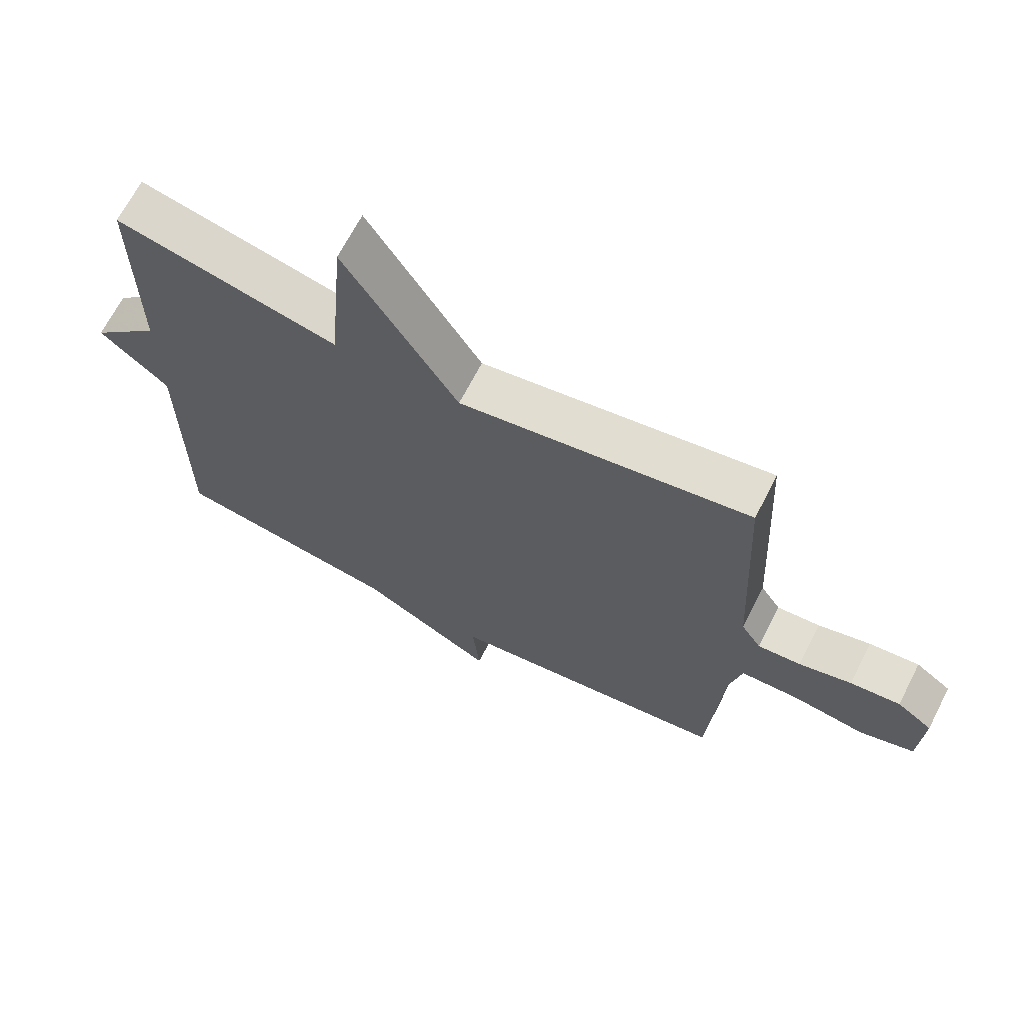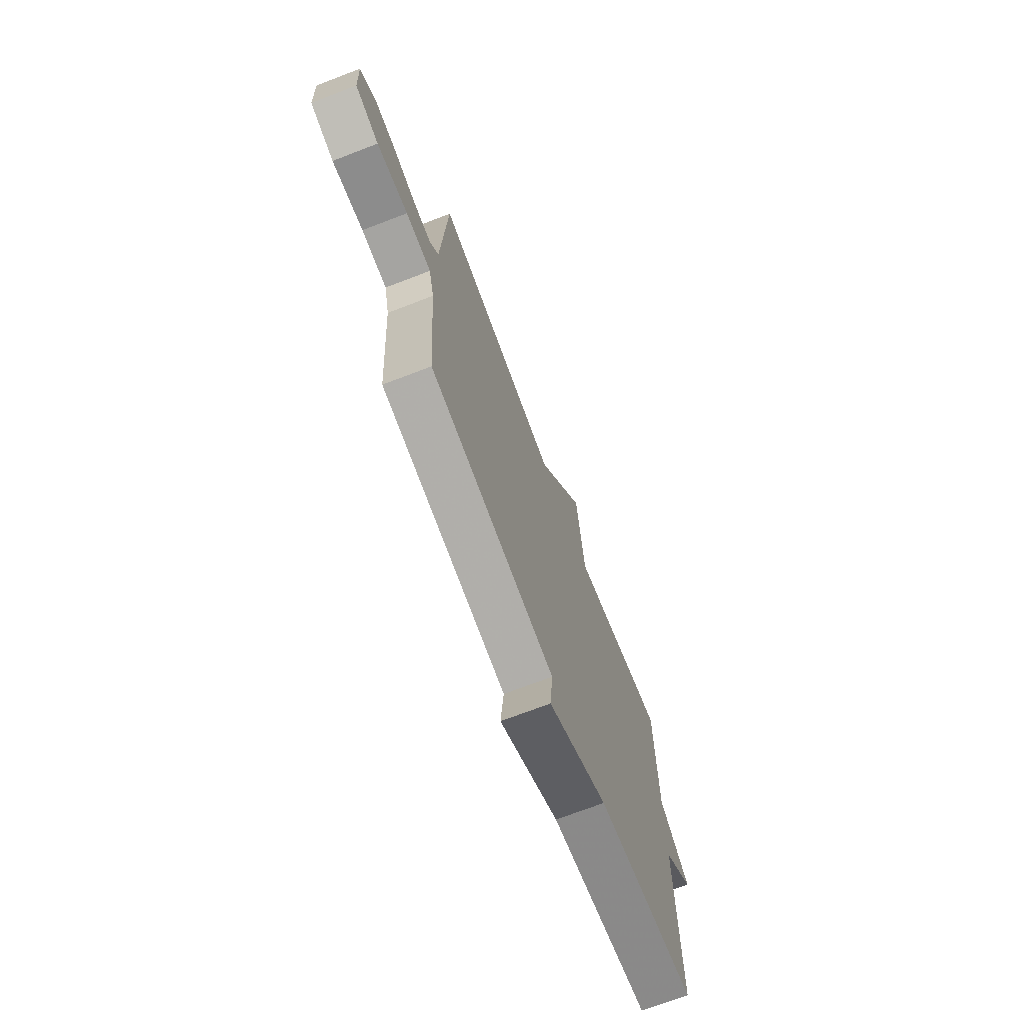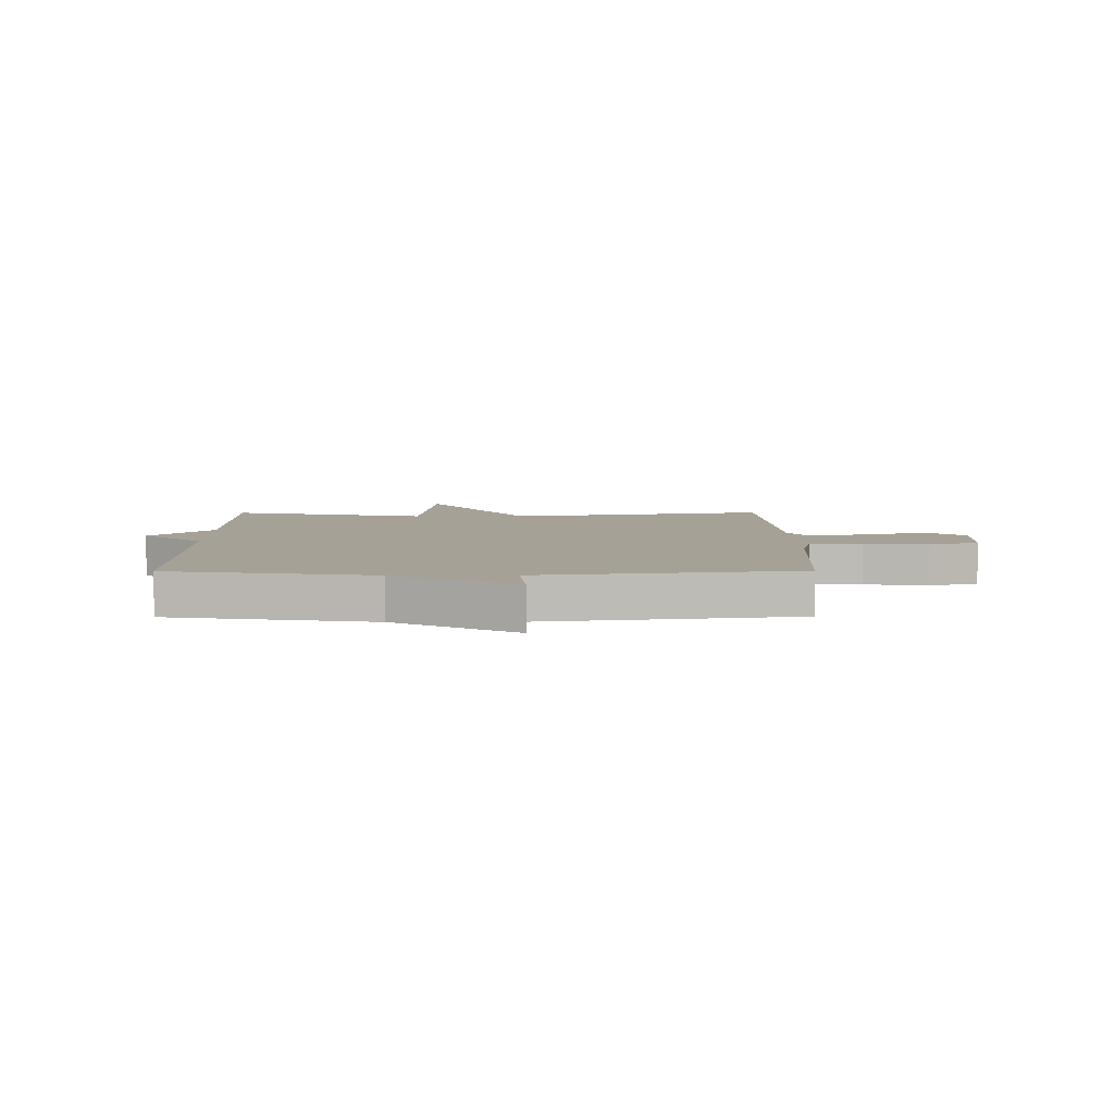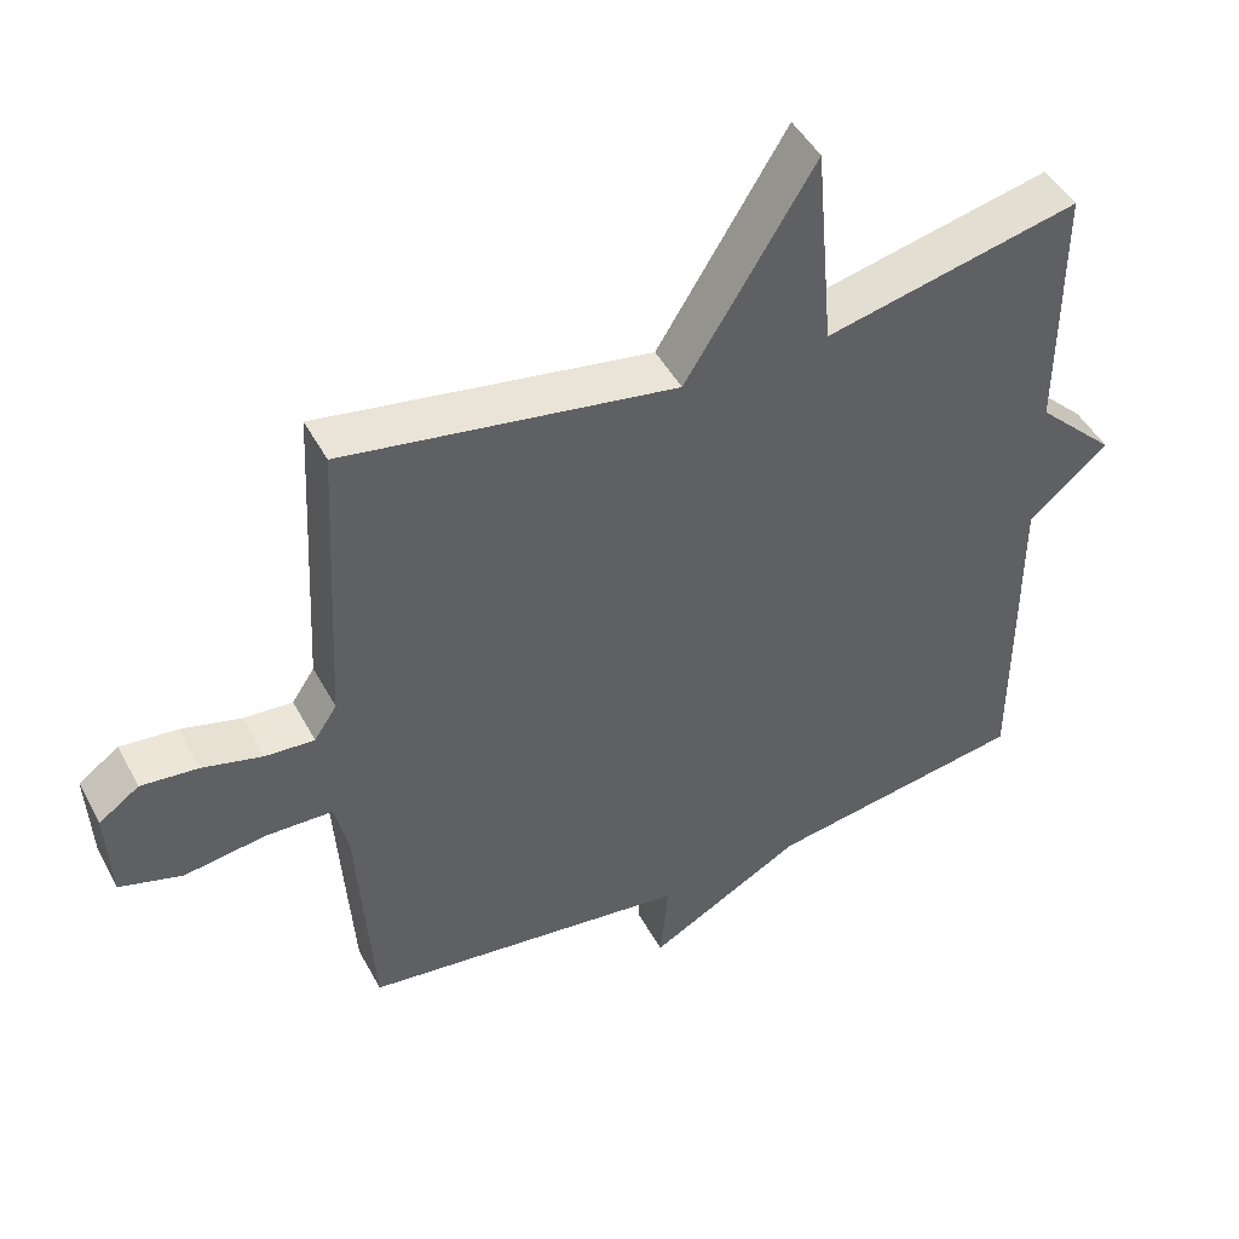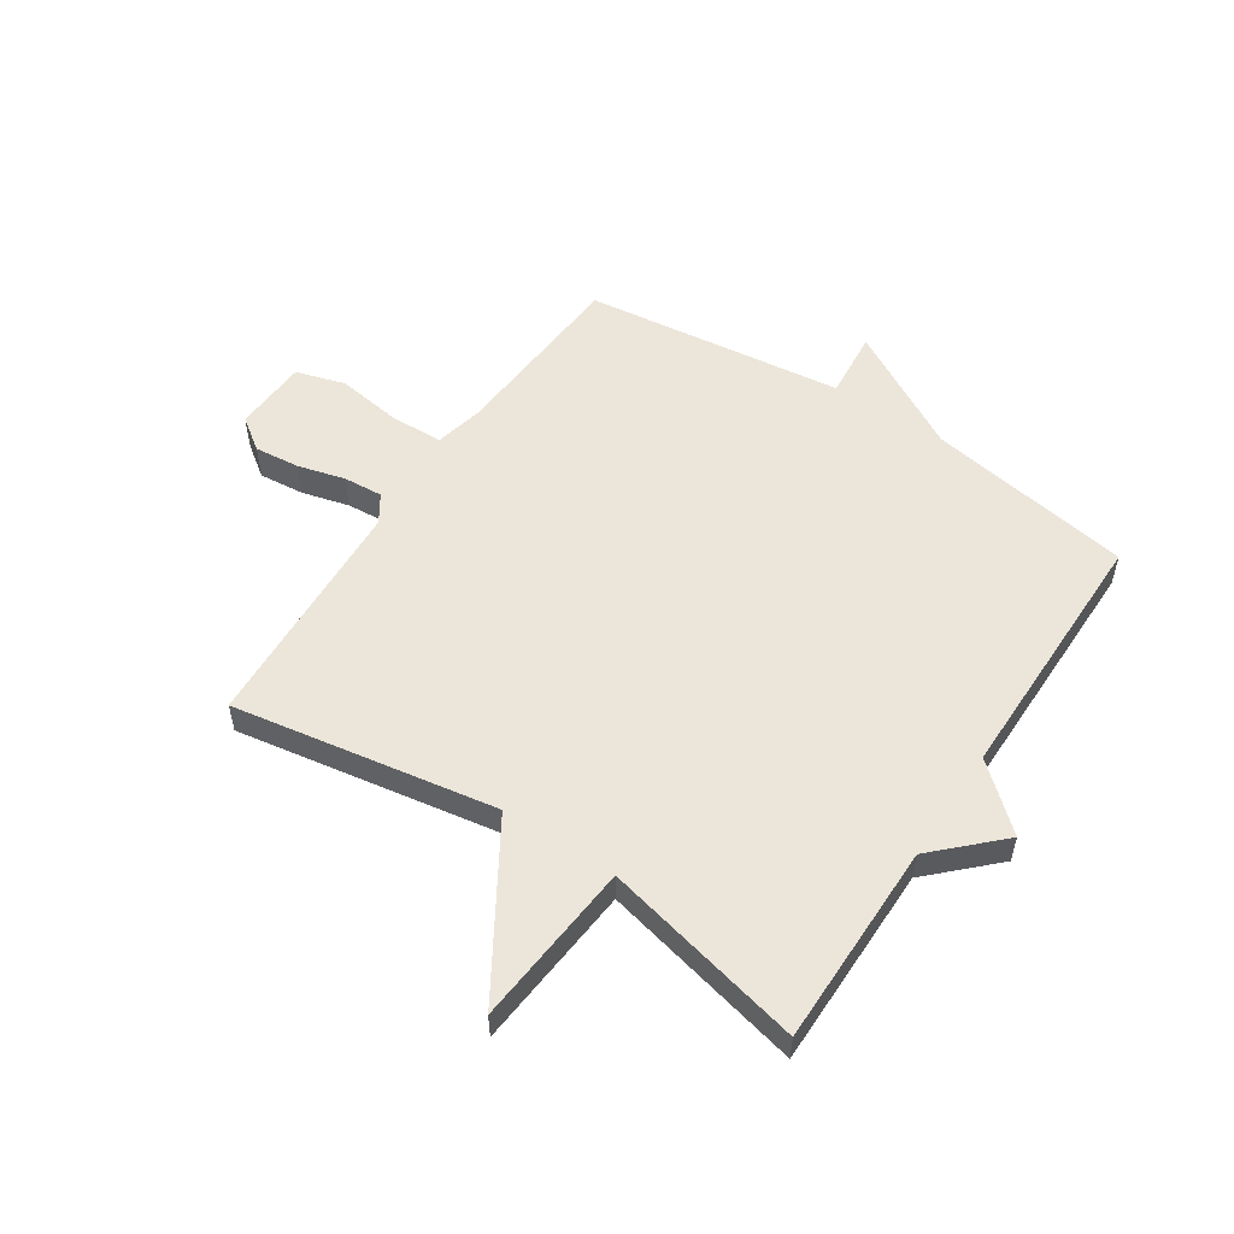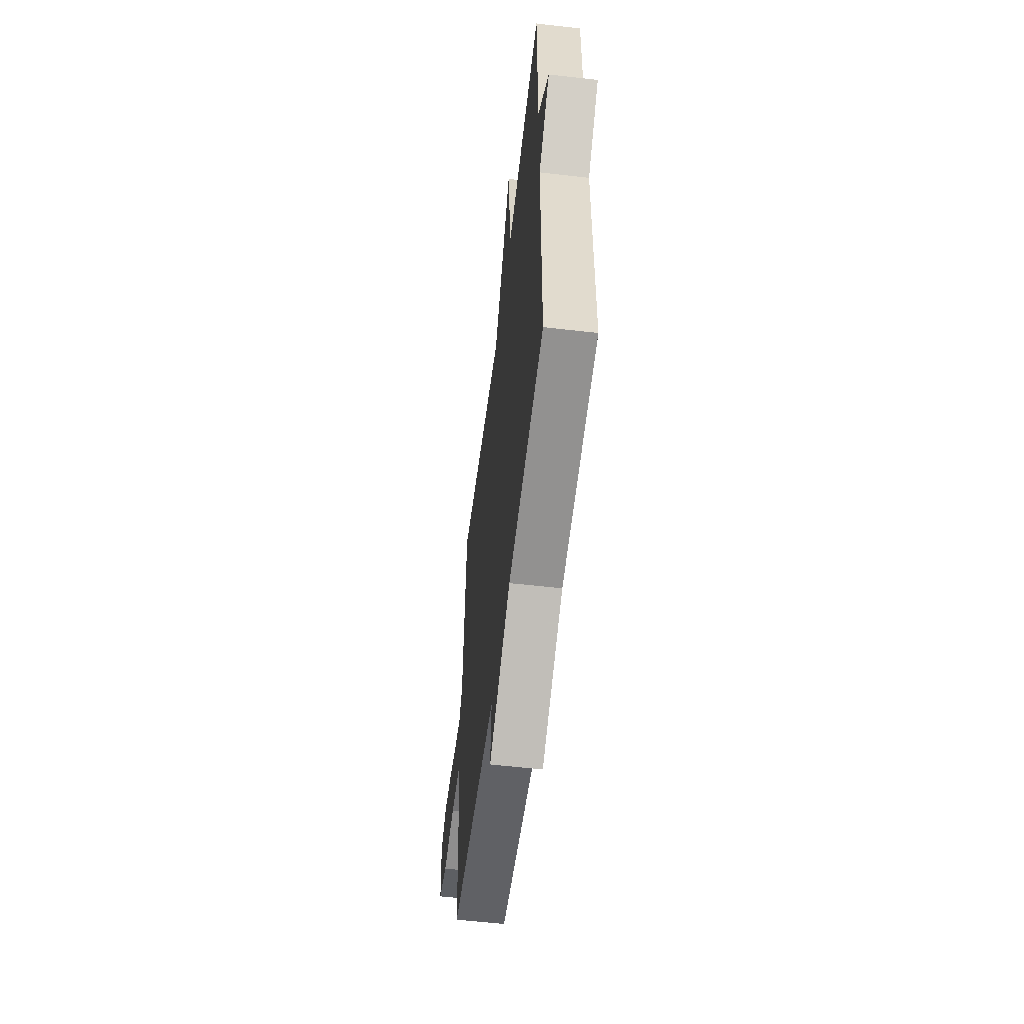
<metadata>
{"format":"obj","ext":"obj","renderer":"f3d","projection":"perspective","resolution":1024,"background":"white","views":[{"elev":67.6,"azim":-152.8,"up":"+Z"},{"elev":-71.6,"azim":-69.0,"up":"+Z"},{"elev":6.2,"azim":179.6,"up":"+Y"},{"elev":46.8,"azim":-27.1,"up":"+Z"},{"elev":54.4,"azim":33.5,"up":"+Y"},{"elev":-56.9,"azim":83.1,"up":"+Z"}]}
</metadata>
<code>
v -0.5 0.07 0.5
v -0.047 0.07 0.422
v 0.128 0.07 0.706
v 0.153 0.07 0.422
v 0.5 0.07 0.5
v 0.5 0.07 0.15
v 0.608 0.07 0.044
v 0.5 0.07 -0.05
v 0.5 0.07 -0.5
v 0.147 0.07 -0.557
v -0.064 0.07 -0.674
v -0.053 0.07 -0.557
v -0.5 0.07 -0.5
v -0.521 0.07 -0.183
v -0.54 0.07 -0.1
v -0.631 0.07 -0.097
v -0.743 0.07 -0.113
v -0.828 0.07 -0.087
v -0.834 0.07 0.041
v -0.779 0.07 0.08
v -0.701 0.07 0.072
v -0.619 0.07 0.05
v -0.552 0.07 0.045
v -0.521 0.07 0.092
v -0.5 0 0.5
v -0.047 0 0.422
v 0.128 0 0.706
v 0.153 0 0.422
v 0.5 0 0.5
v 0.5 0 0.15
v 0.608 0 0.044
v 0.5 0 -0.05
v 0.5 0 -0.5
v 0.147 0 -0.557
v -0.064 0 -0.674
v -0.053 0 -0.557
v -0.5 0 -0.5
v -0.521 0 -0.183
v -0.54 0 -0.1
v -0.631 0 -0.097
v -0.743 0 -0.113
v -0.828 0 -0.087
v -0.834 0 0.041
v -0.779 0 0.08
v -0.701 0 0.072
v -0.619 0 0.05
v -0.552 0 0.045
v -0.521 0 0.092
f 20 21 22
f 19 20 22
f 18 19 22
f 17 18 22
f 16 17 22
f 15 16 22 23
f 14 15 23 24
f 24 1 2
f 14 24 2
f 13 14 2
f 12 13 2
f 8 9 10
f 8 10 11 12
f 6 7 8
f 4 5 6
f 8 12 2
f 6 8 2
f 4 6 2
f 2 3 4
f 46 45 44
f 46 44 43
f 46 43 42
f 46 42 41
f 46 41 40
f 47 46 40 39
f 48 47 39 38
f 26 25 48
f 26 48 38
f 26 38 37
f 26 37 36
f 34 33 32
f 36 35 34 32
f 32 31 30
f 30 29 28
f 26 36 32
f 26 32 30
f 26 30 28
f 28 27 26
f 1 25 26 2
f 2 26 27 3
f 3 27 28 4
f 4 28 29 5
f 5 29 30 6
f 6 30 31 7
f 7 31 32 8
f 8 32 33 9
f 9 33 34 10
f 10 34 35 11
f 11 35 36 12
f 12 36 37 13
f 13 37 38 14
f 14 38 39 15
f 15 39 40 16
f 16 40 41 17
f 17 41 42 18
f 18 42 43 19
f 19 43 44 20
f 20 44 45 21
f 21 45 46 22
f 22 46 47 23
f 23 47 48 24
f 24 48 25 1

</code>
